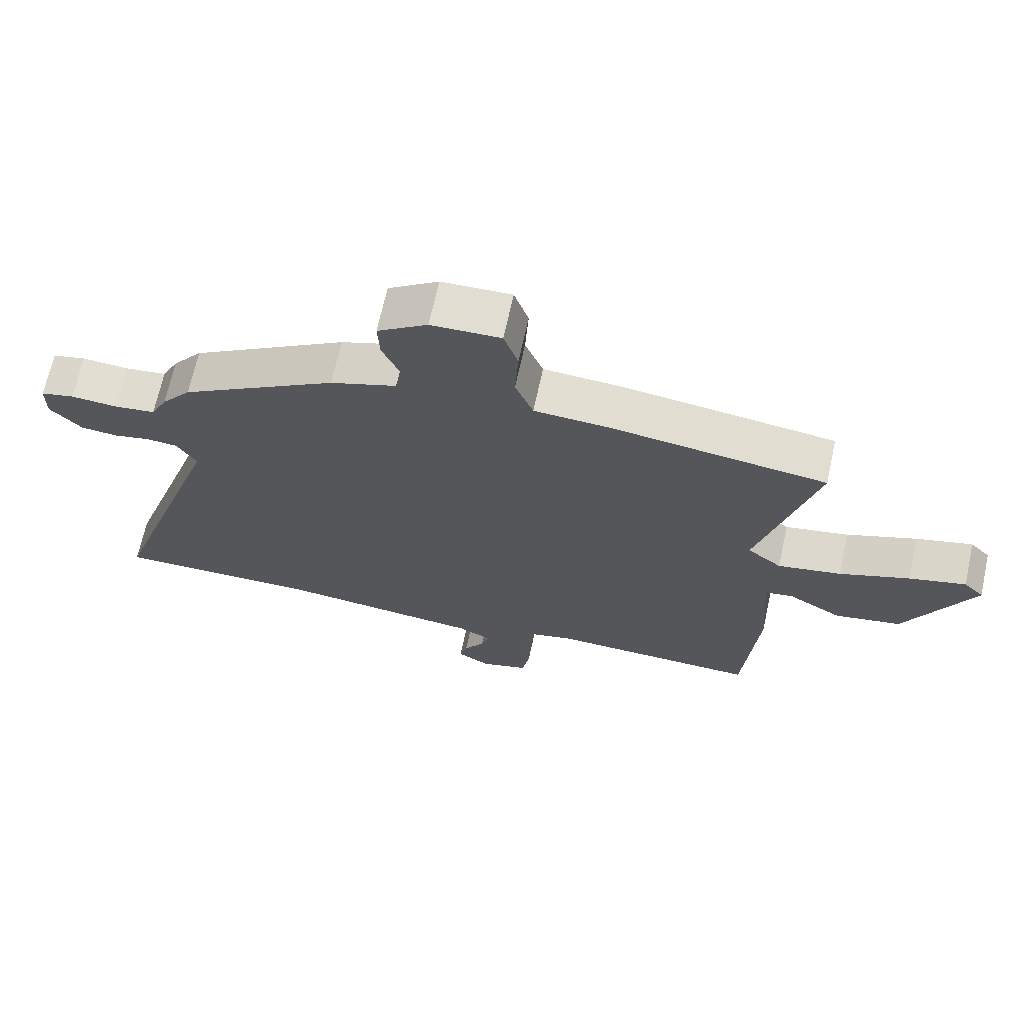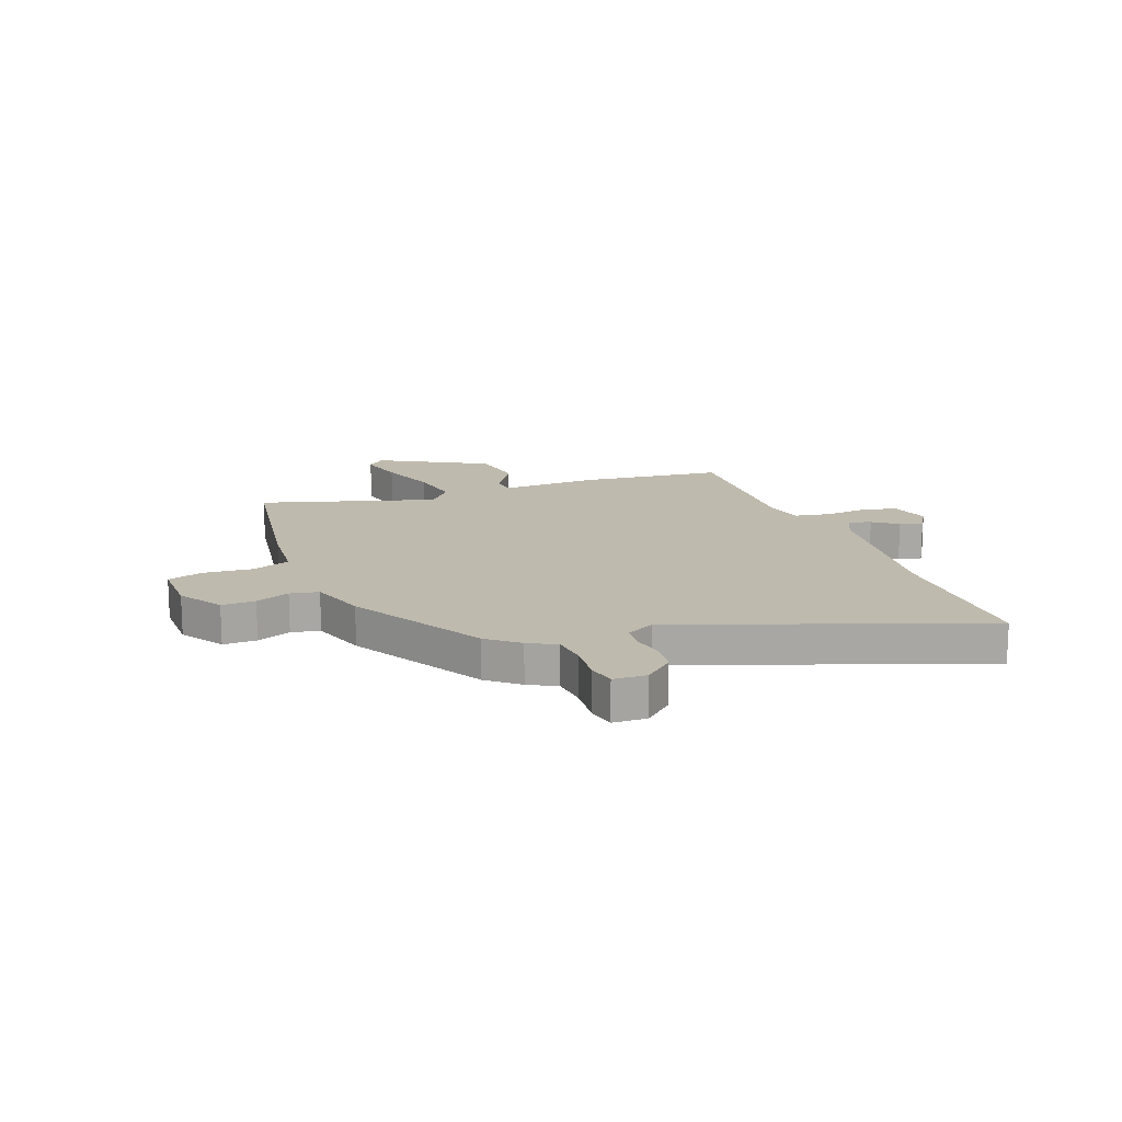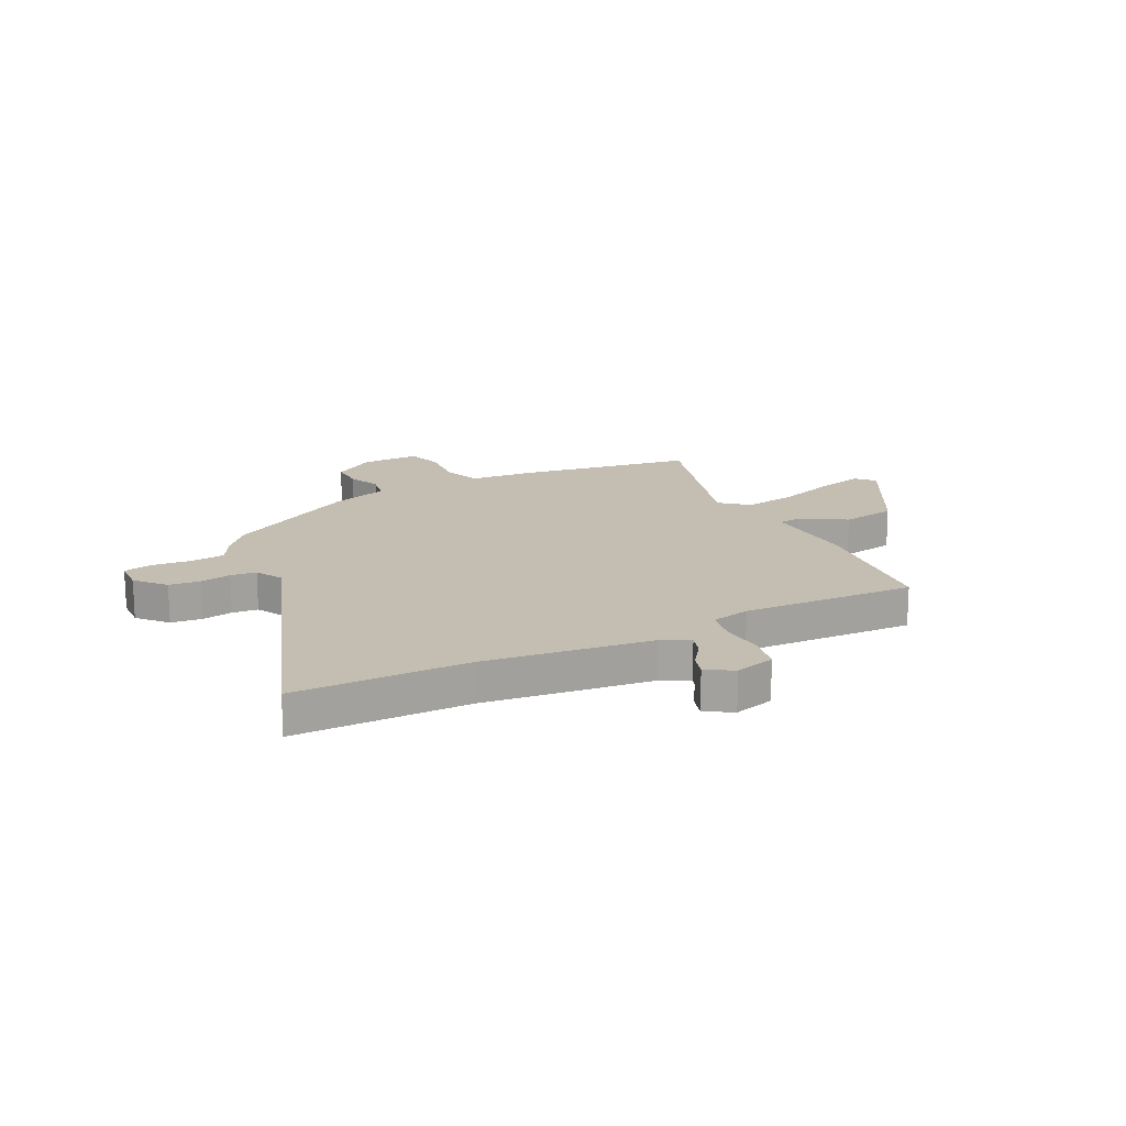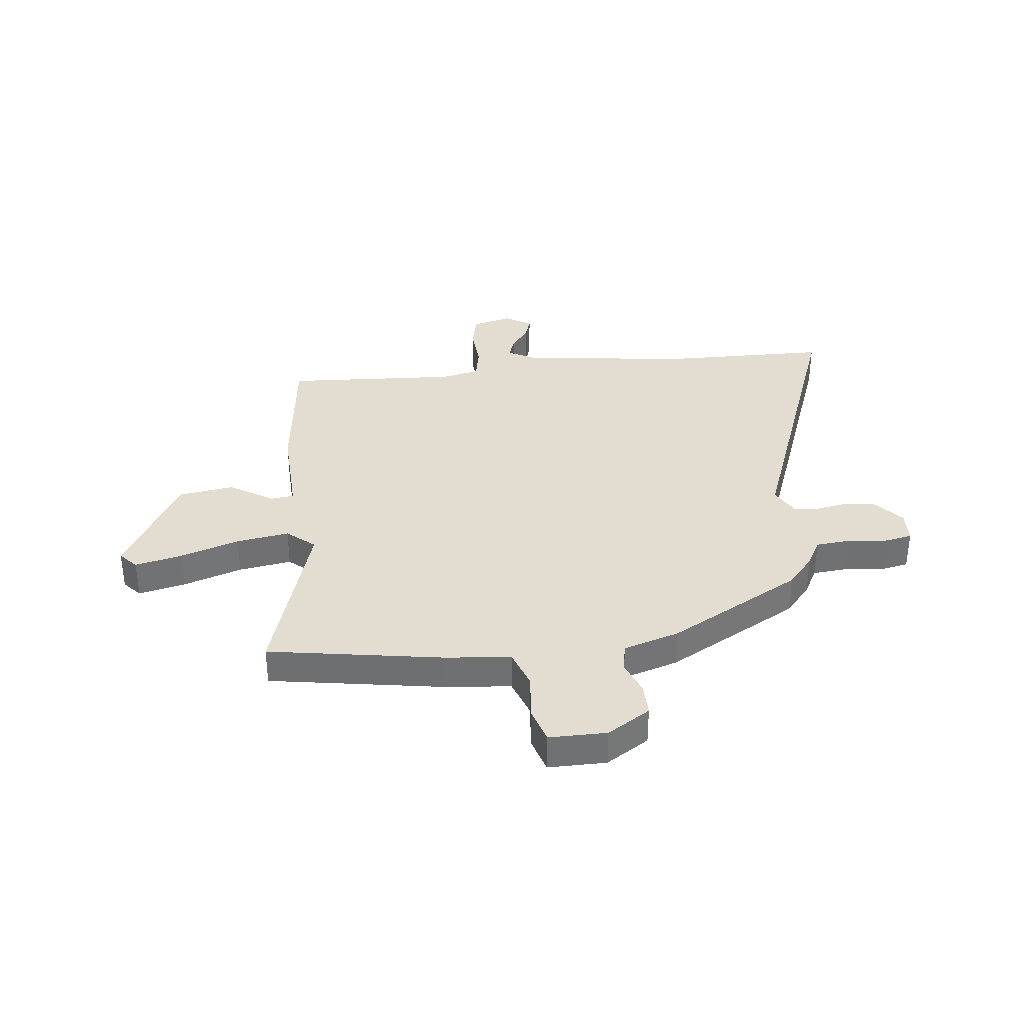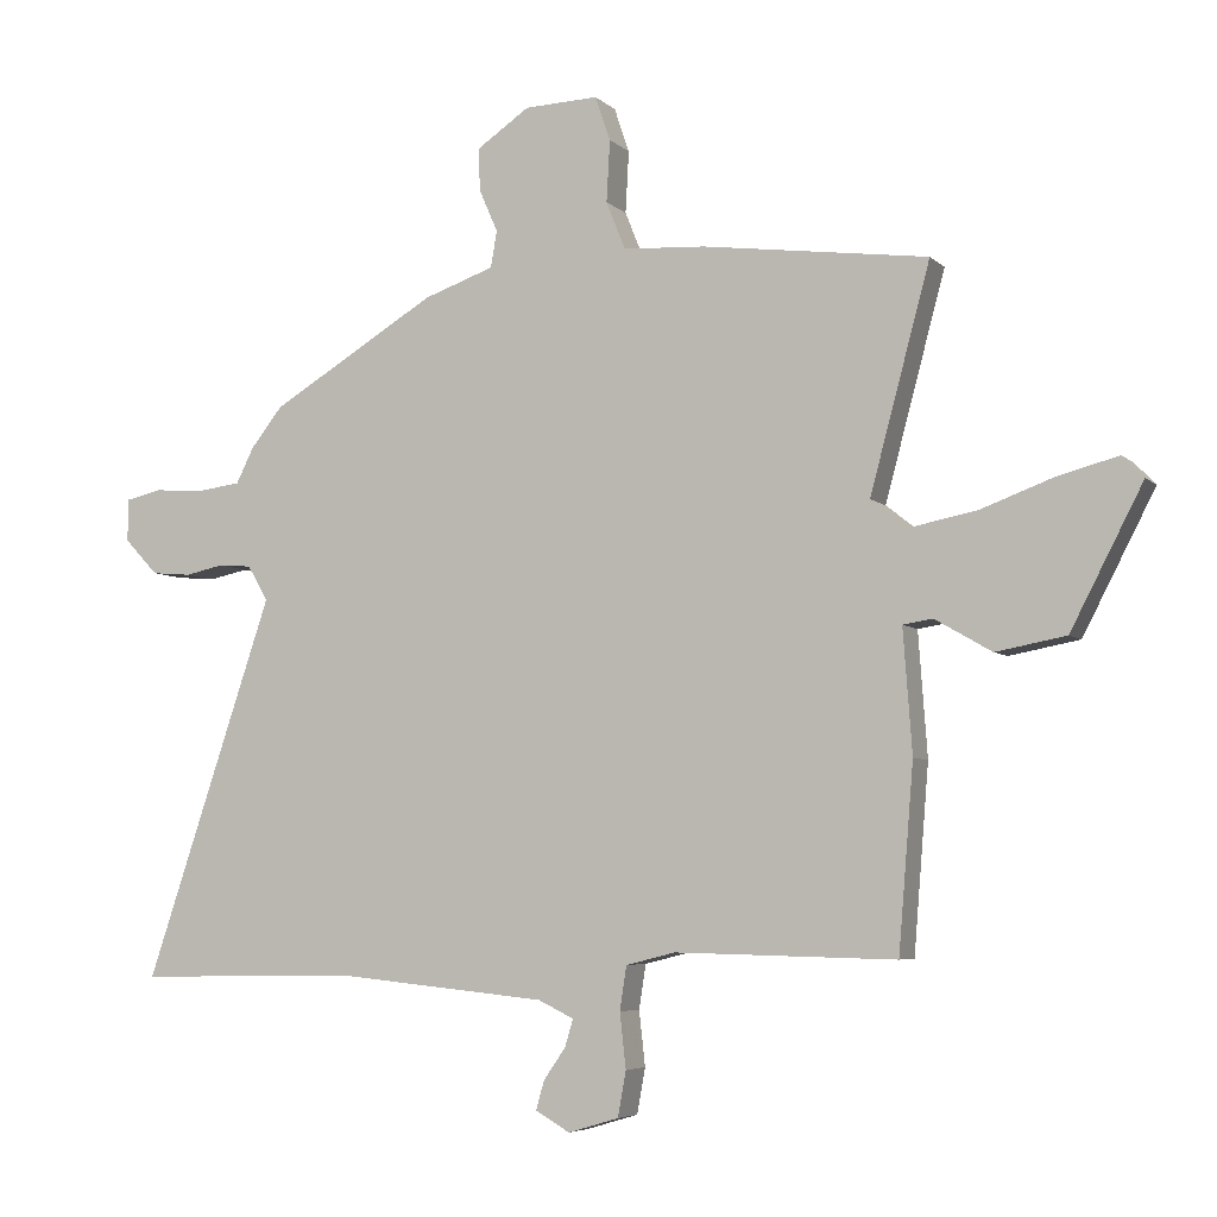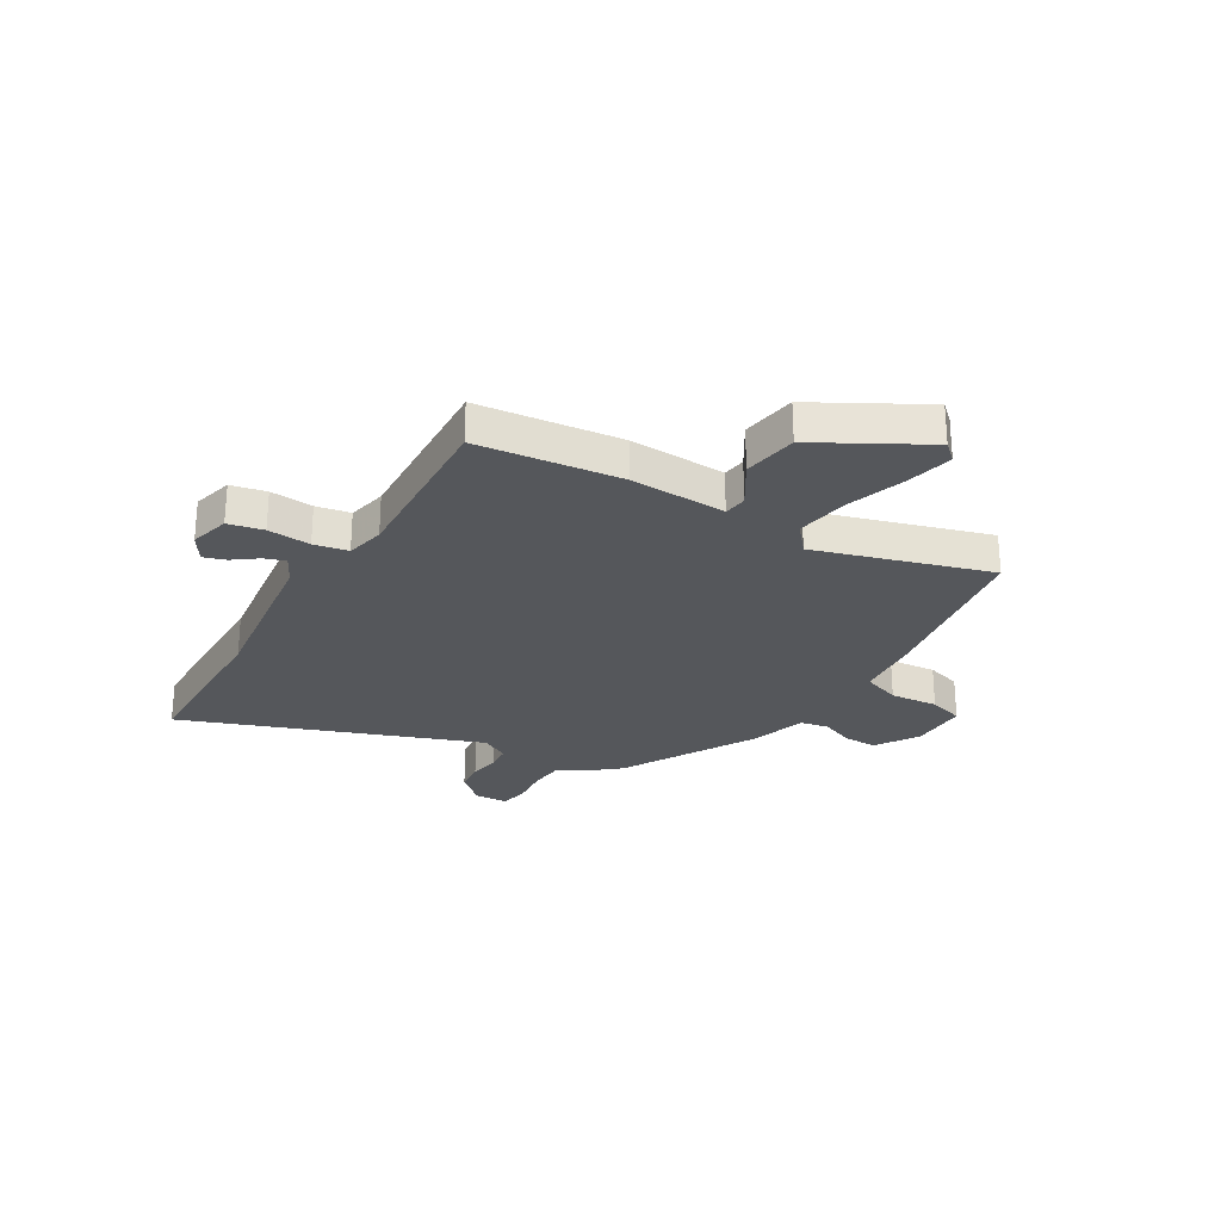
<metadata>
{"format":"obj","ext":"obj","renderer":"f3d","projection":"perspective","resolution":1024,"background":"white","views":[{"elev":68.0,"azim":-167.7,"up":"+Z"},{"elev":15.5,"azim":70.7,"up":"+Y"},{"elev":17.2,"azim":154.6,"up":"+Y"},{"elev":35.2,"azim":-4.4,"up":"+Y"},{"elev":-5.5,"azim":-156.9,"up":"+Z"},{"elev":-26.9,"azim":-119.1,"up":"+Y"}]}
</metadata>
<code>
v 0.668 0.07 -0.503
v 0.348 0.07 -0.497
v 0.036 0.07 -0.528
v -0.016 0.07 -0.553
v -0.004 0.07 -0.593
v 0.028 0.07 -0.639
v 0.04 0.07 -0.681
v -0.01 0.07 -0.71
v -0.084 0.07 -0.688
v -0.096 0.07 -0.622
v -0.087 0.07 -0.542
v -0.097 0.07 -0.478
v -0.169 0.07 -0.46
v -0.491 0.07 -0.467
v -0.513 0.07 -0.198
v -0.5 0.07 -0.019
v -0.543 0.07 -0.012
v -0.626 0.07 -0.06
v -0.728 0.07 -0.041
v -0.833 0.07 0.162
v -0.802 0.07 0.194
v -0.715 0.07 0.171
v -0.607 0.07 0.131
v -0.509 0.07 0.112
v -0.456 0.07 0.154
v -0.544 0.07 0.481
v -0.215 0.07 0.524
v -0.095 0.07 0.531
v -0.067 0.07 0.601
v -0.072 0.07 0.691
v -0.05 0.07 0.756
v 0.058 0.07 0.752
v 0.136 0.07 0.699
v 0.133 0.07 0.637
v 0.106 0.07 0.575
v 0.115 0.07 0.522
v 0.218 0.07 0.486
v 0.461 0.07 0.34
v 0.507 0.07 0.282
v 0.533 0.07 0.23
v 0.597 0.07 0.222
v 0.67 0.07 0.227
v 0.722 0.07 0.215
v 0.723 0.07 0.153
v 0.674 0.07 0.101
v 0.616 0.07 0.096
v 0.559 0.07 0.108
v 0.511 0.07 0.104
v 0.481 0.07 0.053
v 0.668 0 -0.503
v 0.348 0 -0.497
v 0.036 0 -0.528
v -0.016 0 -0.553
v -0.004 0 -0.593
v 0.028 0 -0.639
v 0.04 0 -0.681
v -0.01 0 -0.71
v -0.084 0 -0.688
v -0.096 0 -0.622
v -0.087 0 -0.542
v -0.097 0 -0.478
v -0.169 0 -0.46
v -0.491 0 -0.467
v -0.513 0 -0.198
v -0.5 0 -0.019
v -0.543 0 -0.012
v -0.626 0 -0.06
v -0.728 0 -0.041
v -0.833 0 0.162
v -0.802 0 0.194
v -0.715 0 0.171
v -0.607 0 0.131
v -0.509 0 0.112
v -0.456 0 0.154
v -0.544 0 0.481
v -0.215 0 0.524
v -0.095 0 0.531
v -0.067 0 0.601
v -0.072 0 0.691
v -0.05 0 0.756
v 0.058 0 0.752
v 0.136 0 0.699
v 0.133 0 0.637
v 0.106 0 0.575
v 0.115 0 0.522
v 0.218 0 0.486
v 0.461 0 0.34
v 0.507 0 0.282
v 0.533 0 0.23
v 0.597 0 0.222
v 0.67 0 0.227
v 0.722 0 0.215
v 0.723 0 0.153
v 0.674 0 0.101
v 0.616 0 0.096
v 0.559 0 0.108
v 0.511 0 0.104
v 0.481 0 0.053
f 45 46 47
f 44 45 47
f 43 44 47
f 42 43 47
f 41 42 47
f 40 41 47 48
f 40 48 49
f 39 40 49
f 38 39 49
f 37 38 49
f 36 37 49
f 33 34 35
f 32 33 35
f 31 32 35
f 30 31 35
f 29 30 35
f 28 29 35 36
f 49 1 2
f 36 49 2
f 28 36 2
f 27 28 2
f 26 27 2
f 25 26 2
f 21 22 23
f 20 21 23
f 19 20 23
f 18 19 23
f 17 18 23
f 16 17 23 24
f 13 14 15 16
f 24 25 2
f 16 24 2
f 13 16 2
f 12 13 2
f 9 10 11
f 8 9 11
f 7 8 11
f 6 7 11
f 5 6 11
f 4 5 11 12
f 12 2 3
f 3 4 12
f 96 95 94
f 96 94 93
f 96 93 92
f 96 92 91
f 96 91 90
f 97 96 90 89
f 98 97 89
f 98 89 88
f 98 88 87
f 98 87 86
f 98 86 85
f 84 83 82
f 84 82 81
f 84 81 80
f 84 80 79
f 84 79 78
f 85 84 78 77
f 51 50 98
f 51 98 85
f 51 85 77
f 51 77 76
f 51 76 75
f 51 75 74
f 72 71 70
f 72 70 69
f 72 69 68
f 72 68 67
f 72 67 66
f 73 72 66 65
f 65 64 63 62
f 51 74 73
f 51 73 65
f 51 65 62
f 51 62 61
f 60 59 58
f 60 58 57
f 60 57 56
f 60 56 55
f 60 55 54
f 61 60 54 53
f 52 51 61
f 61 53 52
f 1 50 51 2
f 2 51 52 3
f 3 52 53 4
f 4 53 54 5
f 5 54 55 6
f 6 55 56 7
f 7 56 57 8
f 8 57 58 9
f 9 58 59 10
f 10 59 60 11
f 11 60 61 12
f 12 61 62 13
f 13 62 63 14
f 14 63 64 15
f 15 64 65 16
f 16 65 66 17
f 17 66 67 18
f 18 67 68 19
f 19 68 69 20
f 20 69 70 21
f 21 70 71 22
f 22 71 72 23
f 23 72 73 24
f 24 73 74 25
f 25 74 75 26
f 26 75 76 27
f 27 76 77 28
f 28 77 78 29
f 29 78 79 30
f 30 79 80 31
f 31 80 81 32
f 32 81 82 33
f 33 82 83 34
f 34 83 84 35
f 35 84 85 36
f 36 85 86 37
f 37 86 87 38
f 38 87 88 39
f 39 88 89 40
f 40 89 90 41
f 41 90 91 42
f 42 91 92 43
f 43 92 93 44
f 44 93 94 45
f 45 94 95 46
f 46 95 96 47
f 47 96 97 48
f 48 97 98 49
f 49 98 50 1

</code>
